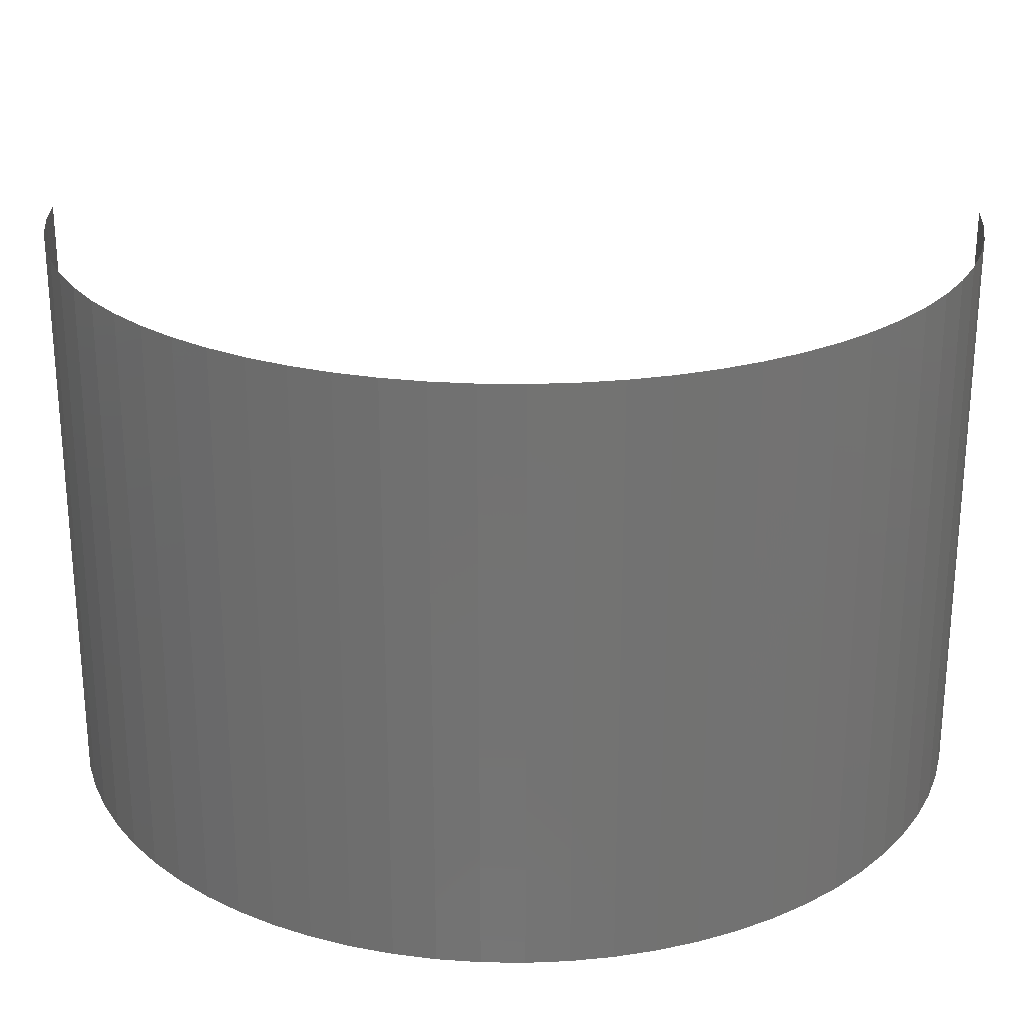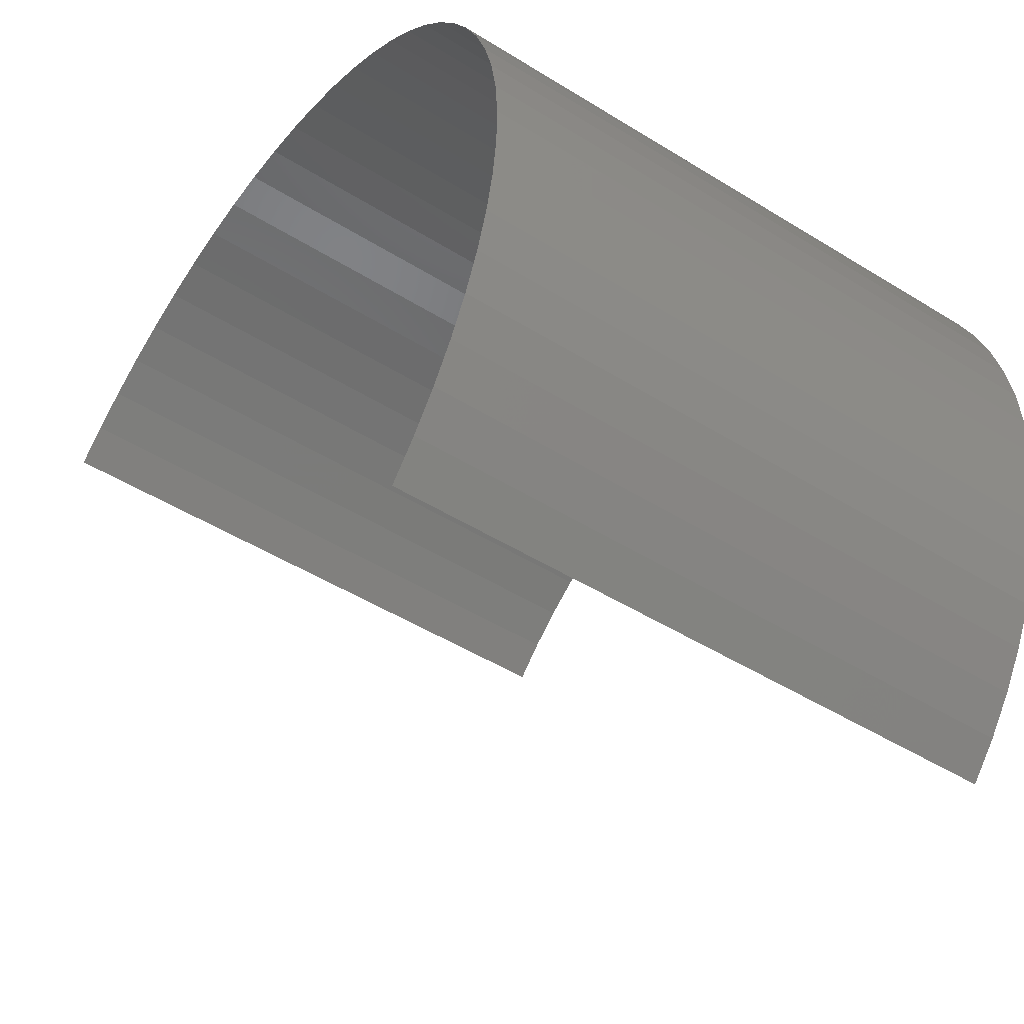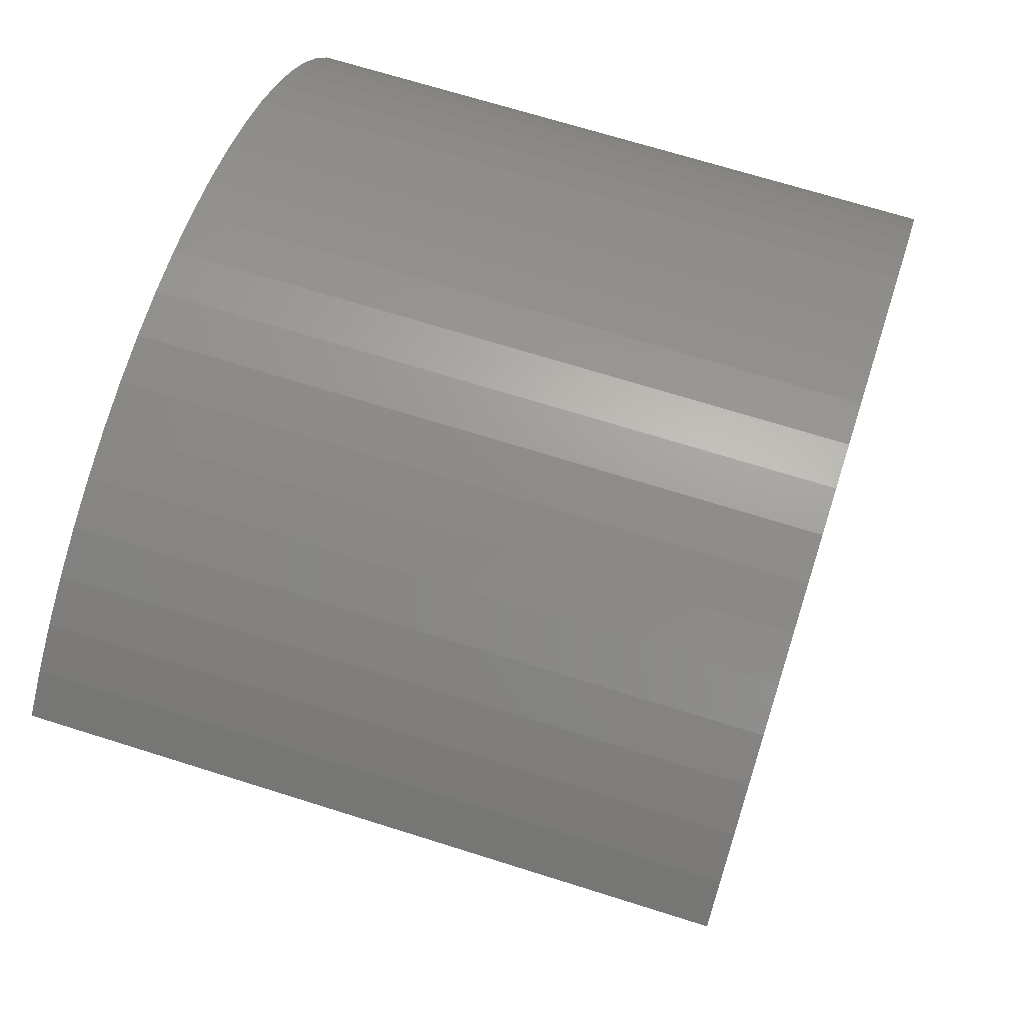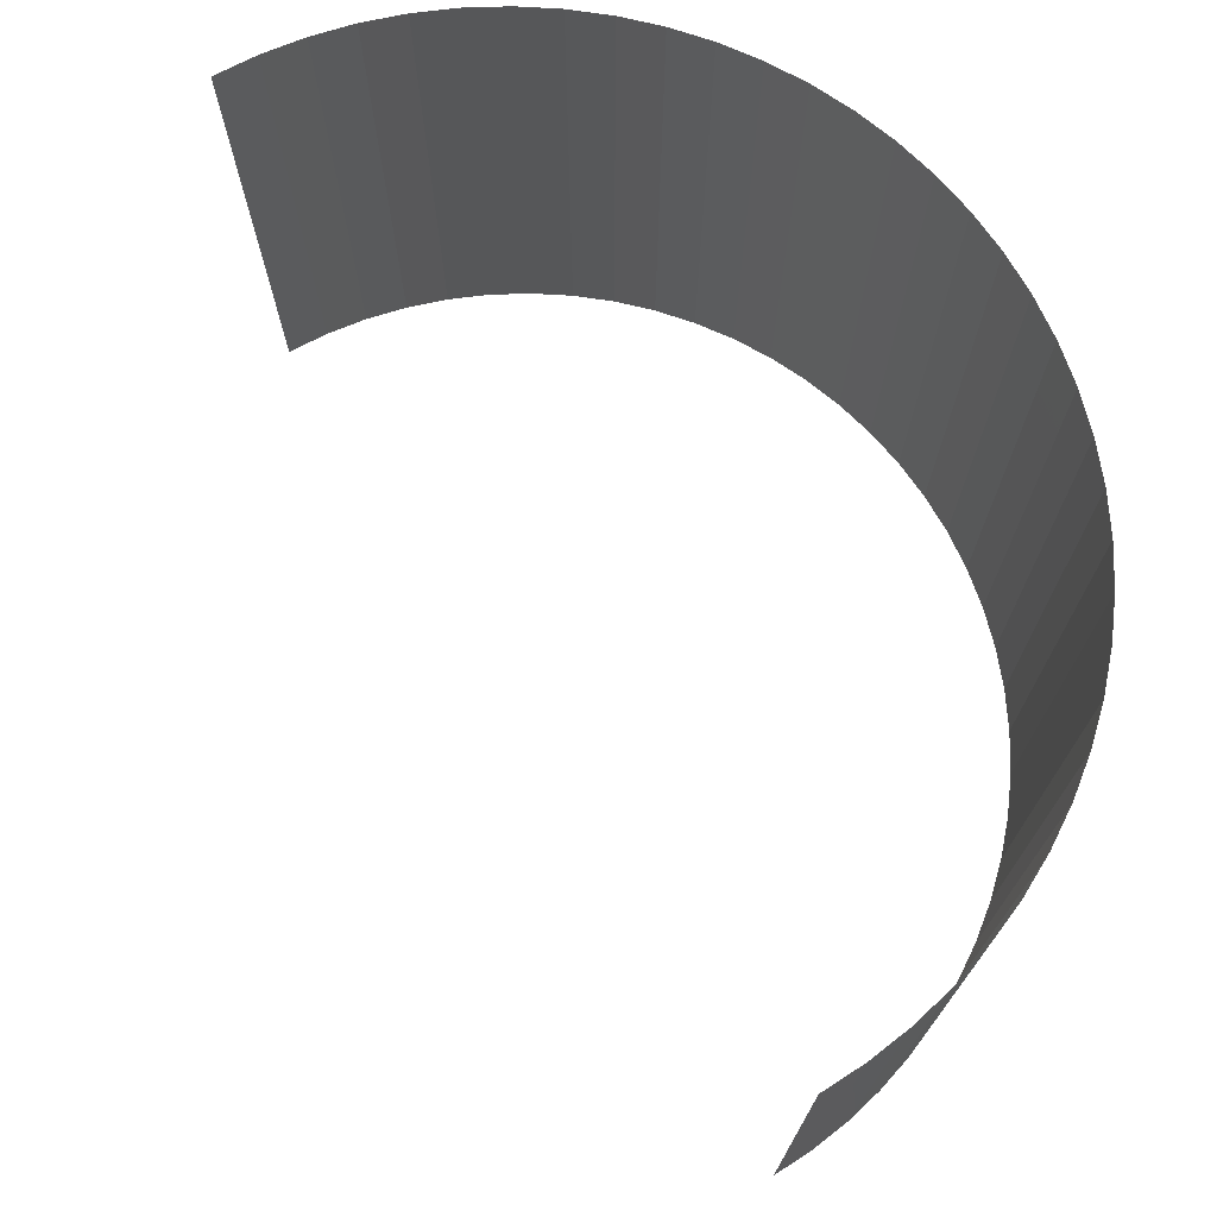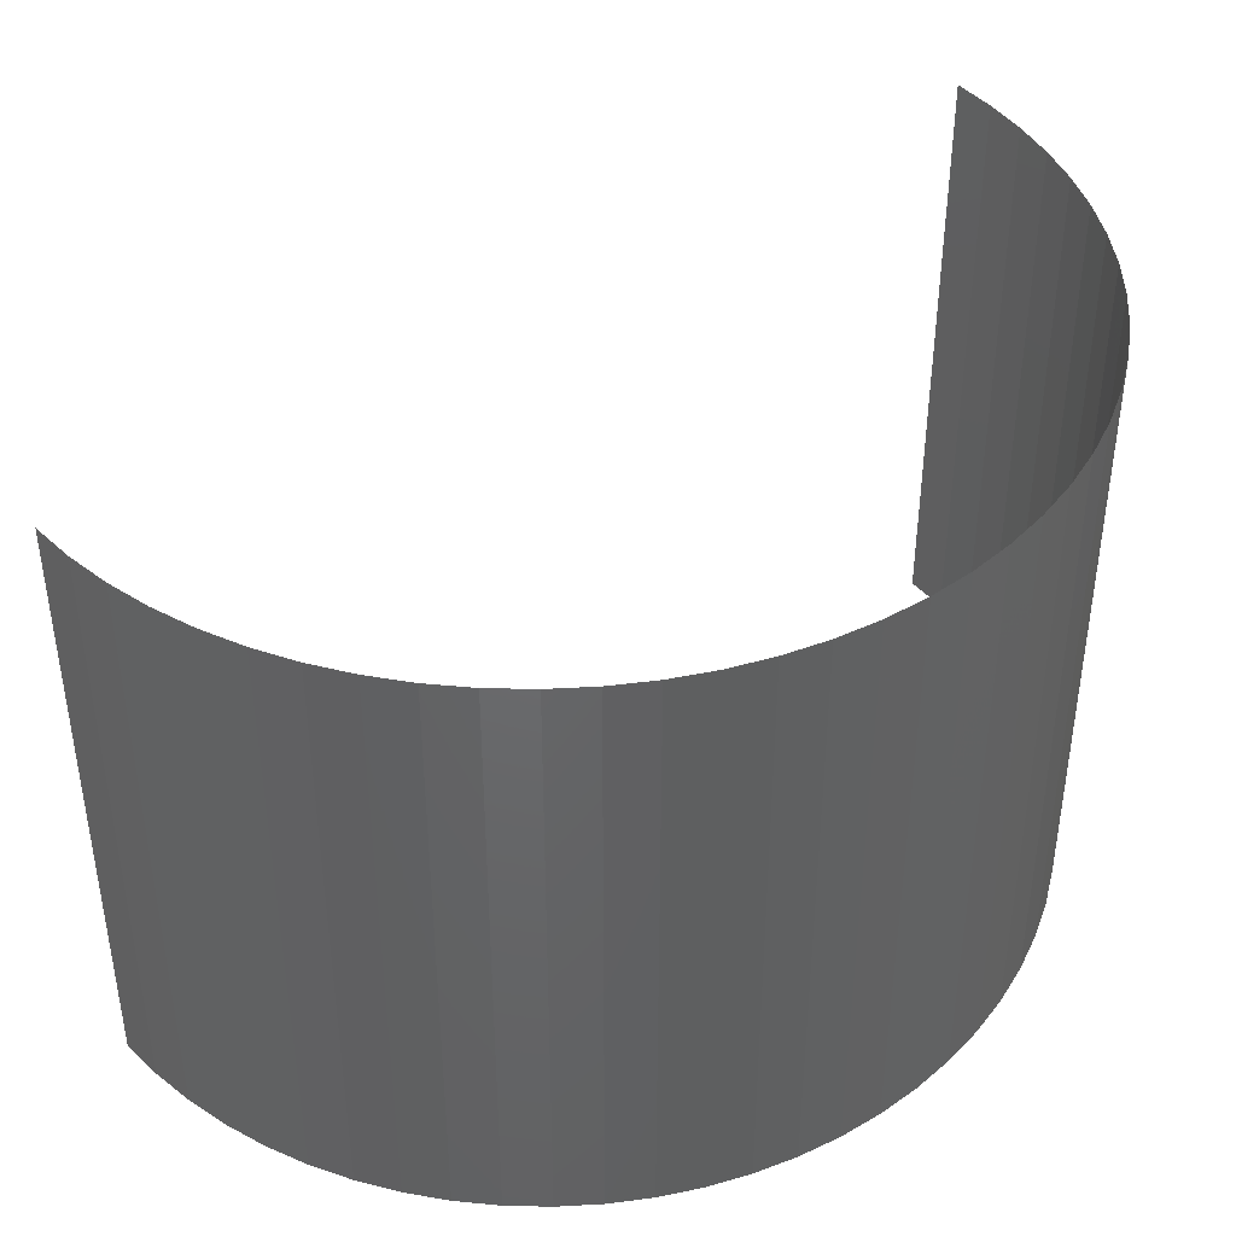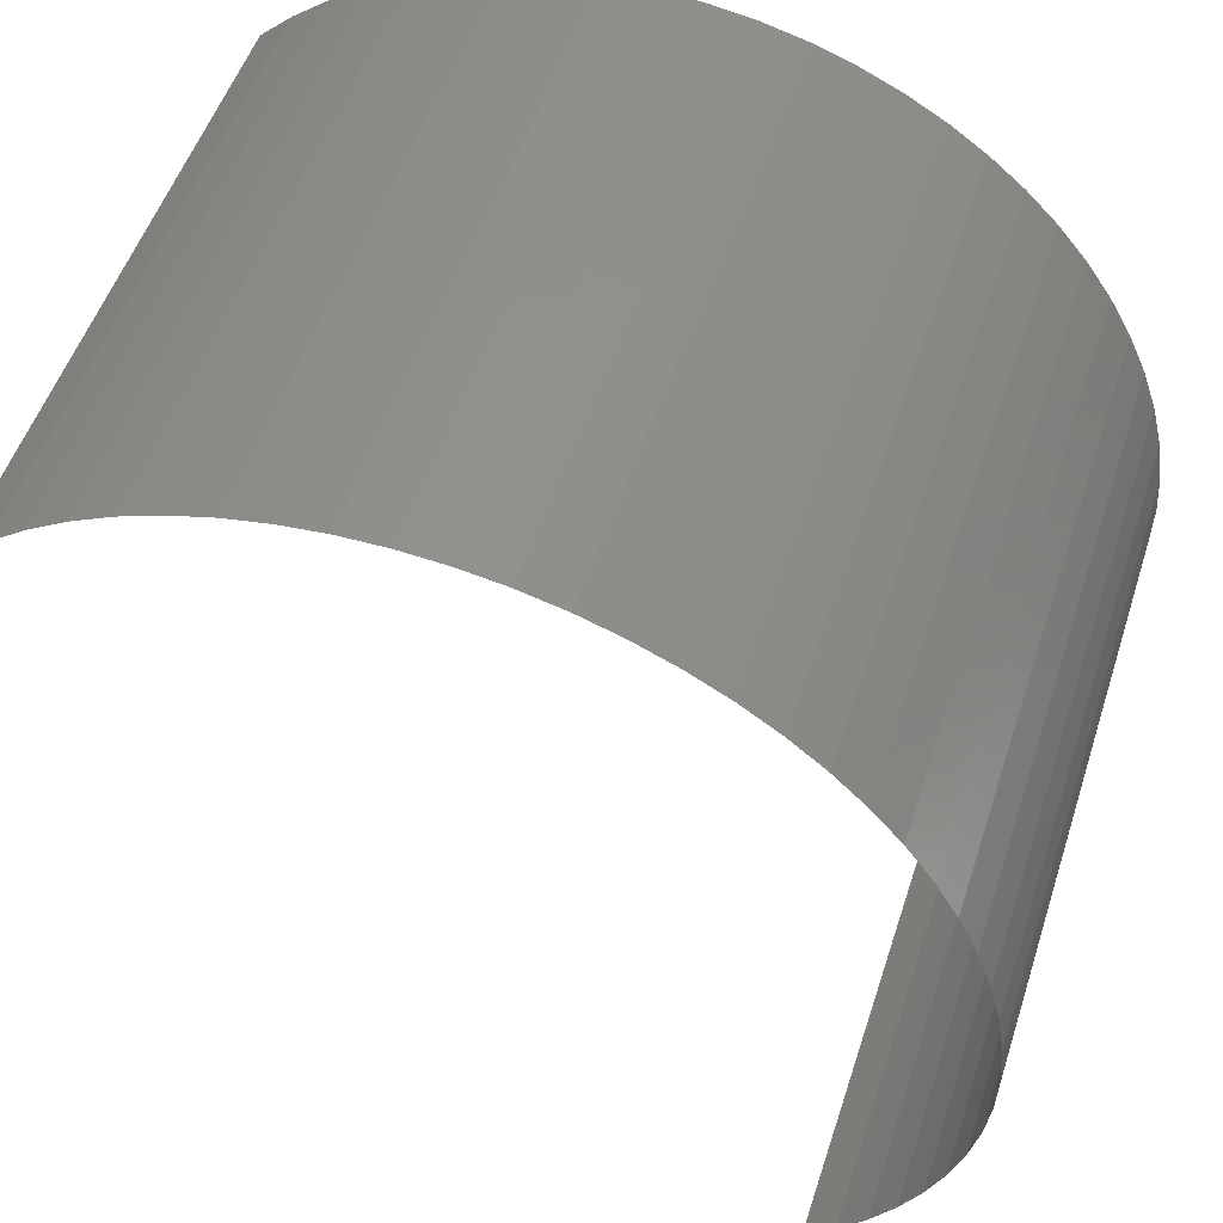
<metadata>
{"format":"stl","ext":"stl","renderer":"f3d","projection":"perspective","resolution":1024,"background":"white","views":[{"elev":25.2,"azim":136.3,"up":"+Z"},{"elev":-48.3,"azim":55.2,"up":"+Y"},{"elev":67.6,"azim":-72.3,"up":"+Y"},{"elev":73.1,"azim":14.9,"up":"+Z"},{"elev":42.3,"azim":95.3,"up":"+Z"},{"elev":51.9,"azim":17.8,"up":"+Y"}]}
</metadata>
<code>
# stl→obj: 72 verts, 70 faces
v 132.7 126 2.381
v 132.5 125.7 -3.571
v 132.5 125.7 2.381
v 132.7 126 -3.571
v 133 126.4 2.381
v 133 126.4 -3.571
v 133.2 126.7 2.381
v 133.2 126.7 -3.571
v 133.4 127.1 2.381
v 133.4 127.1 -3.571
v 133.6 127.5 2.381
v 133.6 127.5 -3.571
v 133.7 127.9 -3.571
v 133.7 127.9 2.381
v 133.8 128.3 2.381
v 133.8 128.3 -3.571
v 133.8 128.8 2.381
v 133.8 128.8 -3.571
v 133.9 129.2 2.381
v 133.9 129.2 -3.571
v 133.8 129.6 2.381
v 133.8 129.6 -3.571
v 133.8 130 2.381
v 133.8 130 -3.571
v 133.7 130.5 2.381
v 133.7 130.5 -3.571
v 133.5 130.9 2.381
v 133.5 130.9 -3.571
v 133.3 131.3 -3.571
v 133.3 131.3 2.381
v 133.1 131.6 2.381
v 133.1 131.6 -3.571
v 132.9 132 -3.571
v 132.9 132 2.381
v 132.6 132.3 2.381
v 132.6 132.3 -3.571
v 132.3 132.6 2.381
v 132.3 132.6 -3.571
v 132 132.9 2.381
v 132 132.9 -3.571
v 131.6 133.1 2.381
v 131.6 133.1 -3.571
v 131.3 133.3 2.381
v 131.3 133.3 -3.571
v 130.9 133.5 2.381
v 130.9 133.5 -3.571
v 130.5 133.7 2.381
v 130.5 133.7 -3.571
v 130 133.8 -3.571
v 130 133.8 2.381
v 129.6 133.8 2.381
v 129.6 133.8 -3.571
v 129.2 133.9 2.381
v 129.2 133.9 -3.571
v 128.8 133.8 2.381
v 128.8 133.8 -3.571
v 128.3 133.8 -3.571
v 128.3 133.8 2.381
v 127.9 133.7 -3.571
v 127.9 133.7 2.381
v 127.5 133.6 2.381
v 127.5 133.6 -3.571
v 127.1 133.4 -3.571
v 127.1 133.4 2.381
v 126.7 133.2 -3.571
v 126.7 133.2 2.381
v 126.4 133 2.381
v 126.4 133 -3.571
v 126 132.7 -3.571
v 126 132.7 2.381
v 125.7 132.5 2.381
v 125.7 132.5 -3.571
f 1 2 3
f 1 4 2
f 5 6 4
f 5 4 1
f 7 8 6
f 7 6 5
f 9 10 8
f 9 8 7
f 11 12 10
f 11 13 12
f 11 10 9
f 14 13 11
f 15 16 13
f 15 13 14
f 17 16 15
f 17 18 16
f 19 18 17
f 19 20 18
f 21 20 19
f 21 22 20
f 23 22 21
f 23 24 22
f 25 24 23
f 25 26 24
f 27 26 25
f 27 28 26
f 27 29 28
f 30 29 27
f 31 29 30
f 31 32 29
f 31 33 32
f 34 33 31
f 35 33 34
f 35 36 33
f 37 36 35
f 37 38 36
f 39 38 37
f 39 40 38
f 41 40 39
f 41 42 40
f 43 42 41
f 43 44 42
f 45 46 44
f 45 44 43
f 47 48 46
f 47 49 48
f 47 46 45
f 50 49 47
f 51 52 49
f 51 49 50
f 53 54 52
f 53 52 51
f 55 56 54
f 55 57 56
f 55 54 53
f 58 59 57
f 58 57 55
f 60 59 58
f 61 62 59
f 61 63 62
f 61 59 60
f 64 65 63
f 64 63 61
f 66 65 64
f 67 65 66
f 67 68 65
f 67 69 68
f 70 69 67
f 71 69 70
f 71 72 69

</code>
